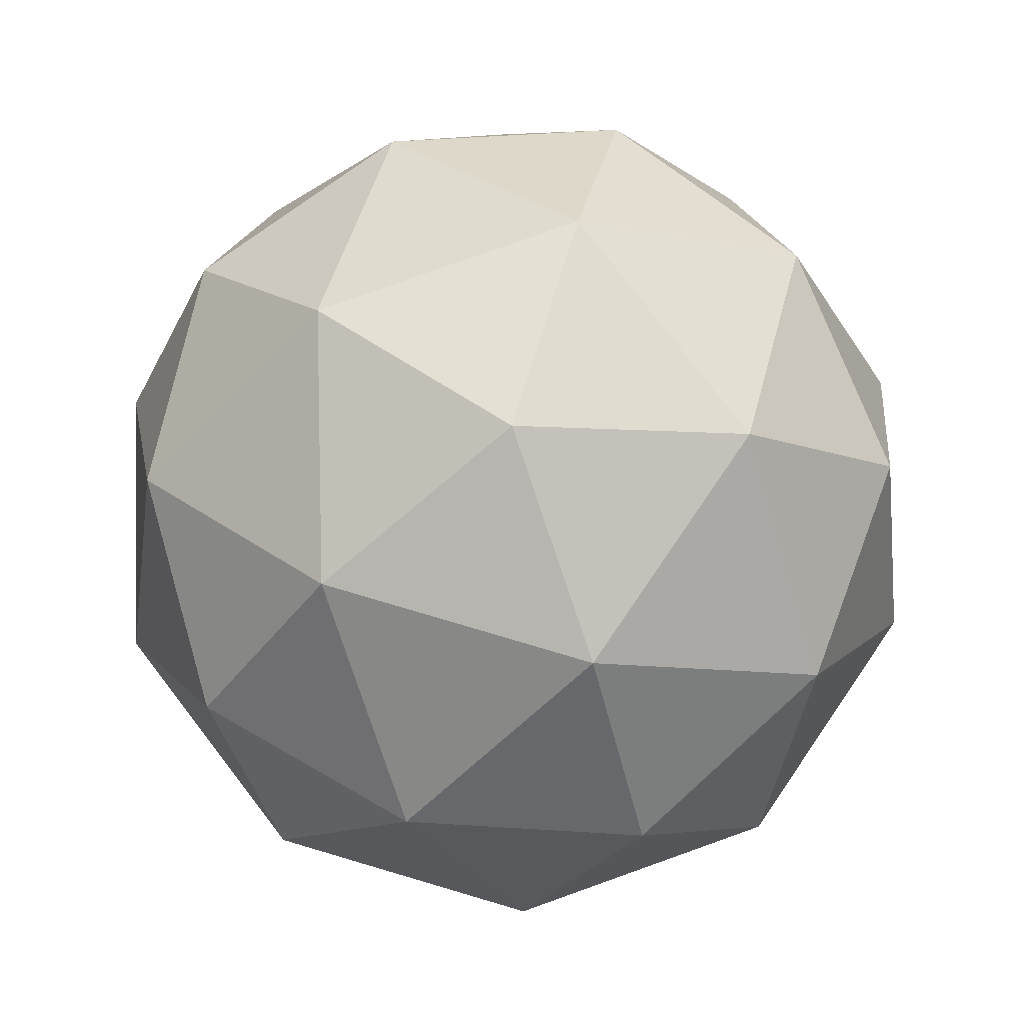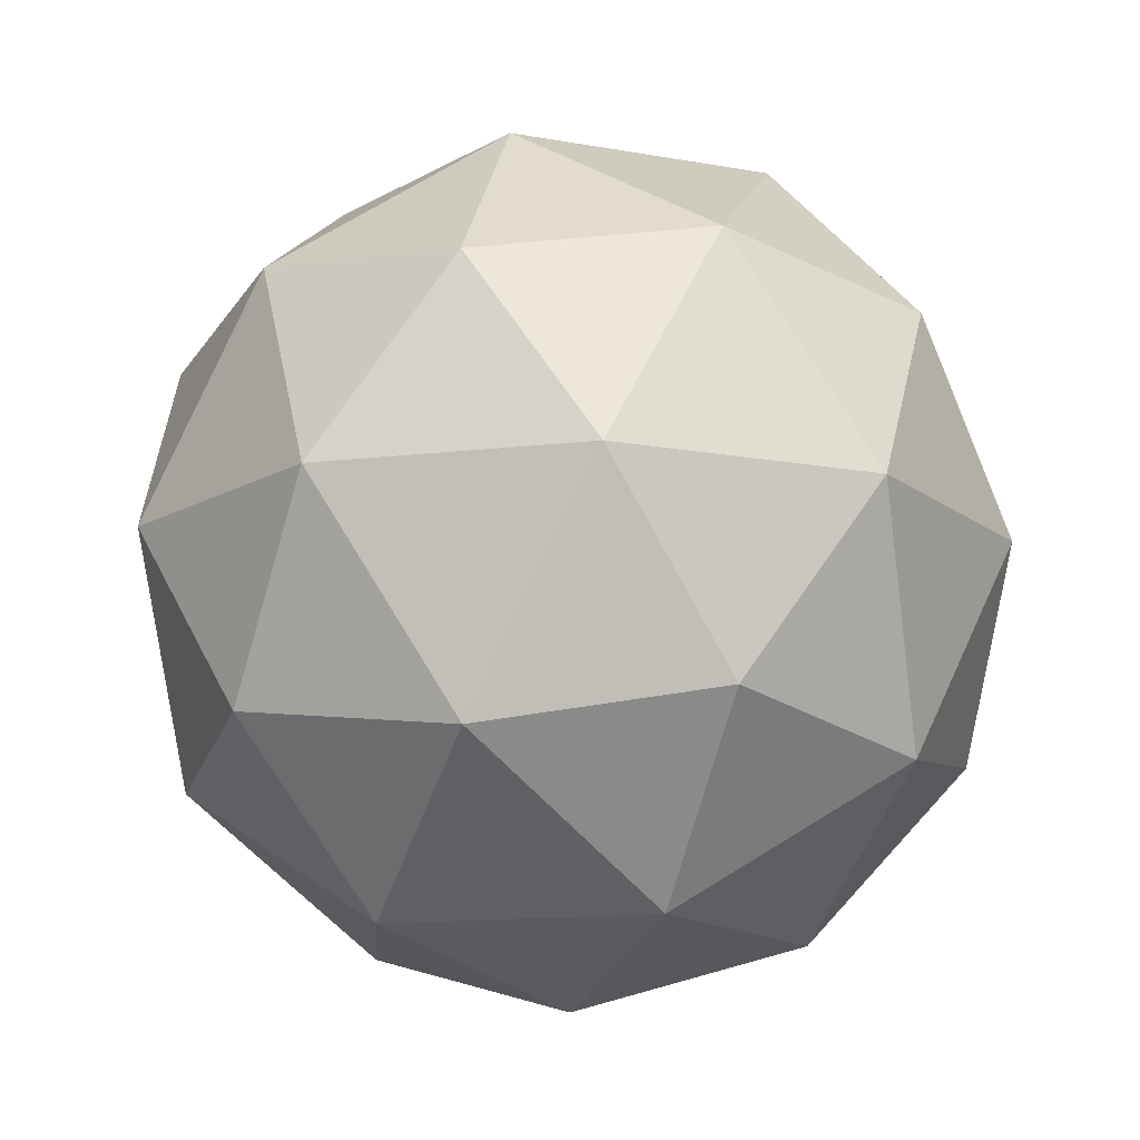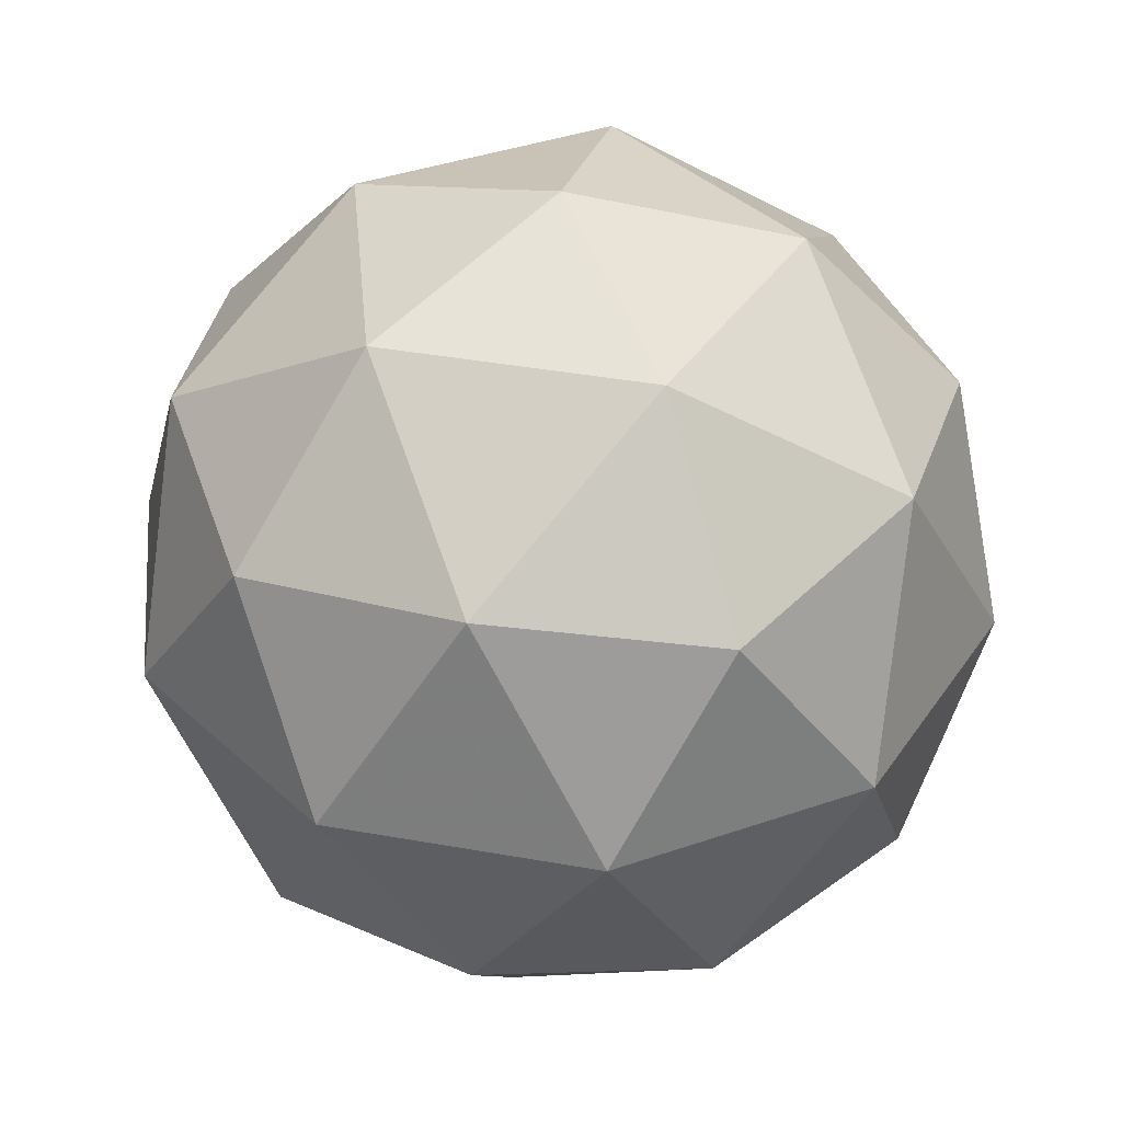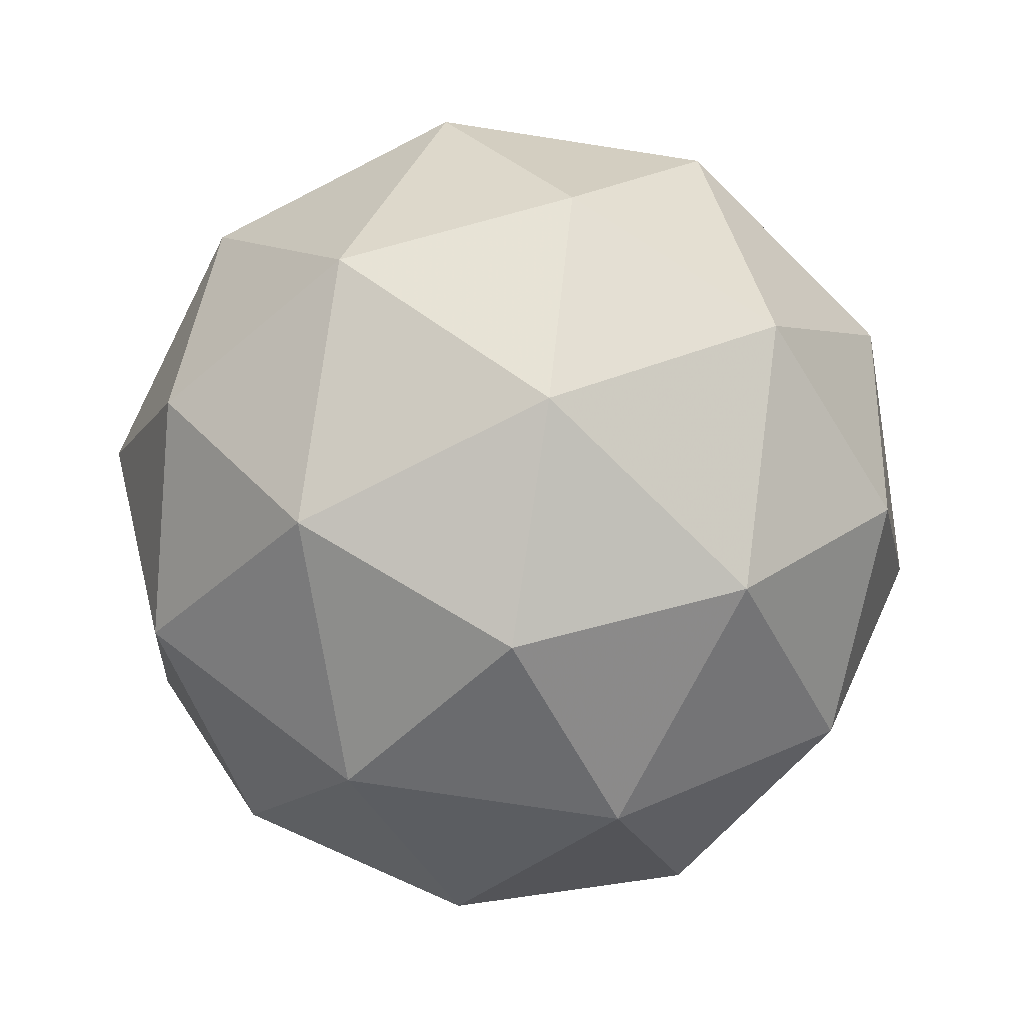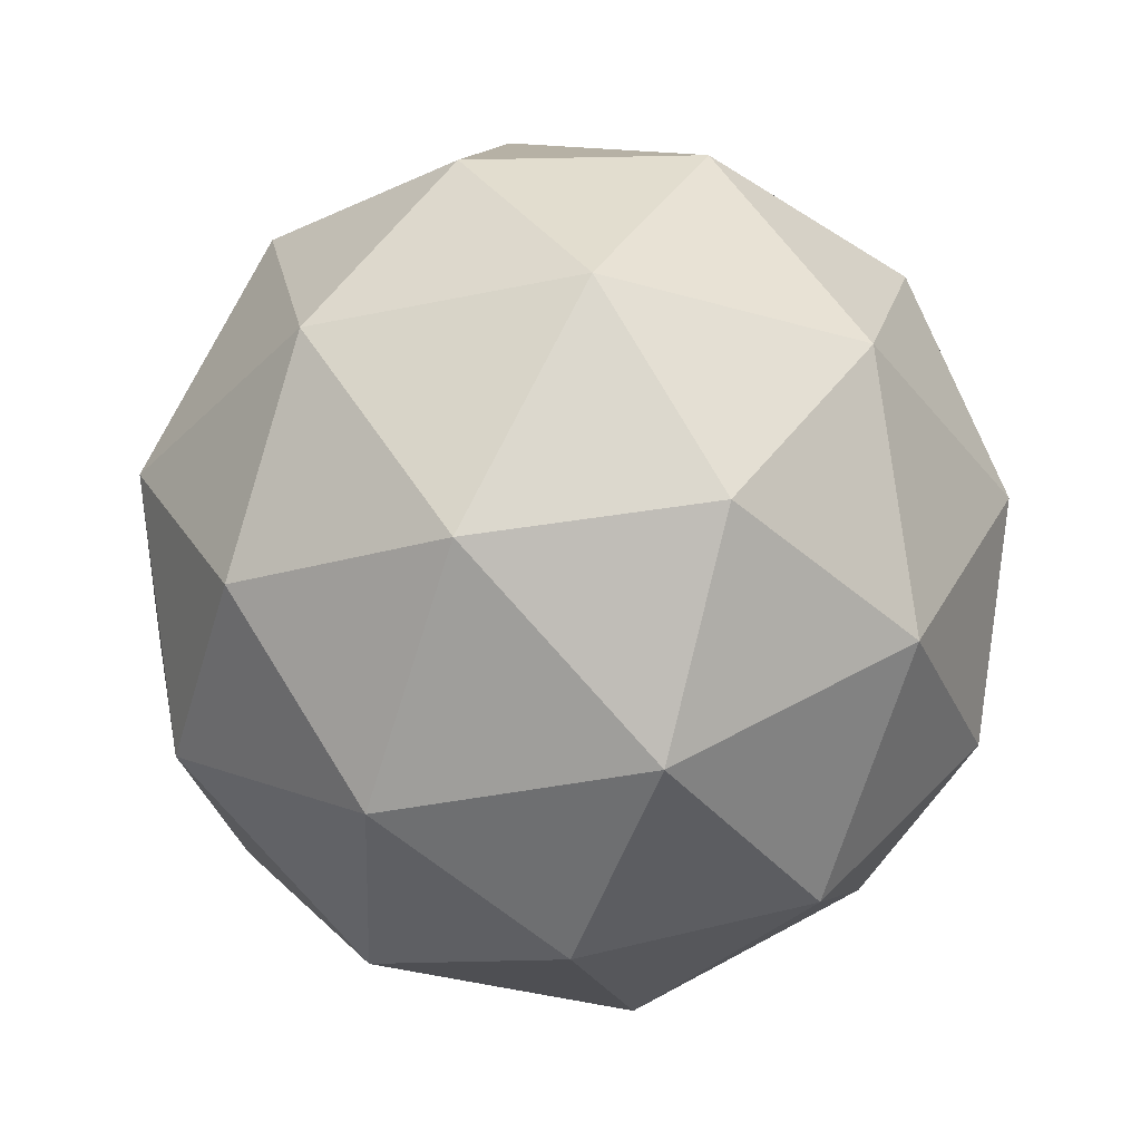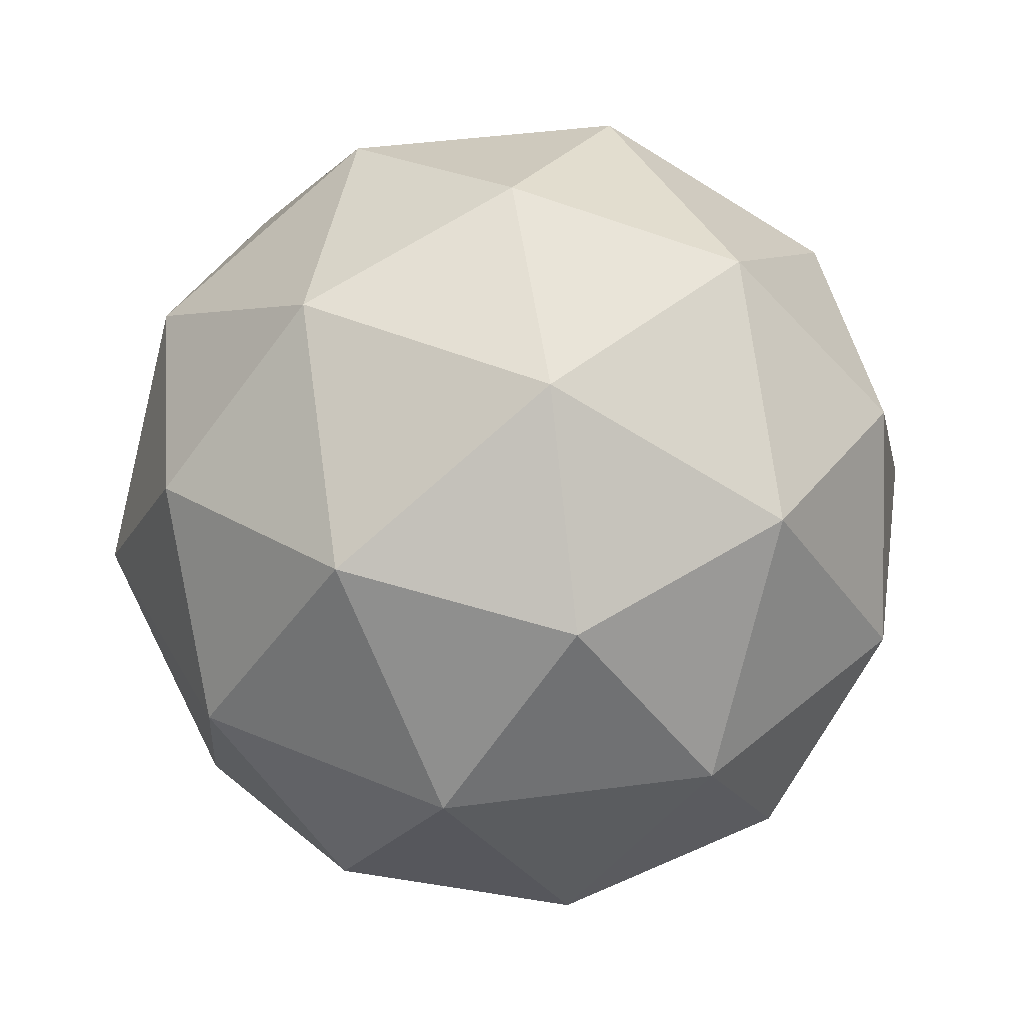
<metadata>
{"format":"obj","ext":"obj","renderer":"f3d","projection":"perspective","resolution":1024,"background":"white","views":[{"elev":79.3,"azim":70.4,"up":"+Y"},{"elev":-14.6,"azim":-39.7,"up":"+Y"},{"elev":39.5,"azim":66.6,"up":"+Y"},{"elev":-72.9,"azim":-26.8,"up":"+Y"},{"elev":-36.5,"azim":33.5,"up":"+Y"},{"elev":42.5,"azim":80.9,"up":"+Y"}]}
</metadata>
<code>
g PVPR-i3-g154-s509
v 9868 4126 5974
v 9957 4157 6038
v 9834 4157 6079
v 1.002e+04 4242 6084
v 1.005e+04 4225 5974
v 9758 4157 5974
v 9834 4157 5869
v 9957 4157 5909
v 1.007e+04 4336 6038
v 9810 4242 6152
v 9923 4225 6143
v 9868 4336 6184
v 9680 4242 5974
v 9724 4225 6079
v 9668 4336 6038
v 9810 4242 5795
v 9724 4225 5869
v 9745 4336 5804
v 1.002e+04 4242 5863
v 9923 4225 5804
v 9992 4336 5804
v 9992 4336 6143
v 9745 4336 6143
v 9668 4336 5909
v 9868 4336 5764
v 1.007e+04 4336 5909
v 9926 4430 6152
v 1.001e+04 4446 6079
v 9902 4515 6079
v 9716 4430 6084
v 9813 4446 6143
v 9779 4515 6038
v 9716 4430 5863
v 9689 4446 5974
v 9779 4515 5909
v 9926 4430 5795
v 9813 4446 5804
v 9902 4515 5869
v 1.006e+04 4430 5974
v 1.001e+04 4446 5869
v 9979 4515 5974
v 9868 4546 5974
f 1 2 3
f 4 2 5
f 1 3 6
f 1 6 7
f 1 7 8
f 4 5 9
f 10 11 12
f 13 14 15
f 16 17 18
f 19 20 21
f 4 9 22
f 10 12 23
f 13 15 24
f 16 18 25
f 19 21 26
f 27 28 29
f 30 31 32
f 33 34 35
f 36 37 38
f 39 40 41
f 41 38 42
f 41 40 38
f 40 36 38
f 38 35 42
f 38 37 35
f 37 33 35
f 35 32 42
f 35 34 32
f 34 30 32
f 32 29 42
f 32 31 29
f 31 27 29
f 29 41 42
f 29 28 41
f 28 39 41
f 26 40 39
f 26 21 40
f 21 36 40
f 25 37 36
f 25 18 37
f 18 33 37
f 24 34 33
f 24 15 34
f 15 30 34
f 23 31 30
f 23 12 31
f 12 27 31
f 22 28 27
f 22 9 28
f 9 39 28
f 21 25 36
f 21 20 25
f 20 16 25
f 18 24 33
f 18 17 24
f 17 13 24
f 15 23 30
f 15 14 23
f 14 10 23
f 12 22 27
f 12 11 22
f 11 4 22
f 9 26 39
f 9 5 26
f 5 19 26
f 8 20 19
f 8 7 20
f 7 16 20
f 7 17 16
f 7 6 17
f 6 13 17
f 6 14 13
f 6 3 14
f 3 10 14
f 5 8 19
f 5 2 8
f 2 1 8
f 3 11 10
f 3 2 11
f 2 4 11
f 2 4 11

</code>
